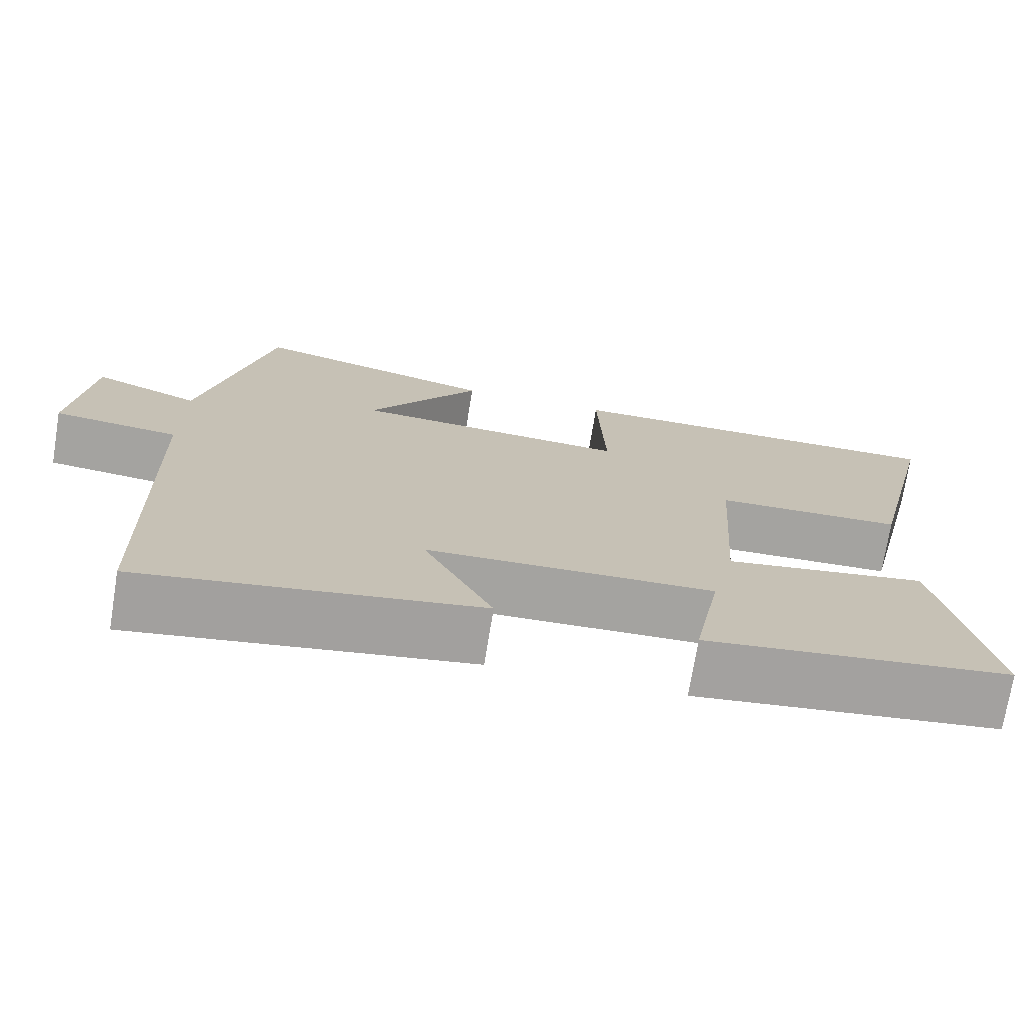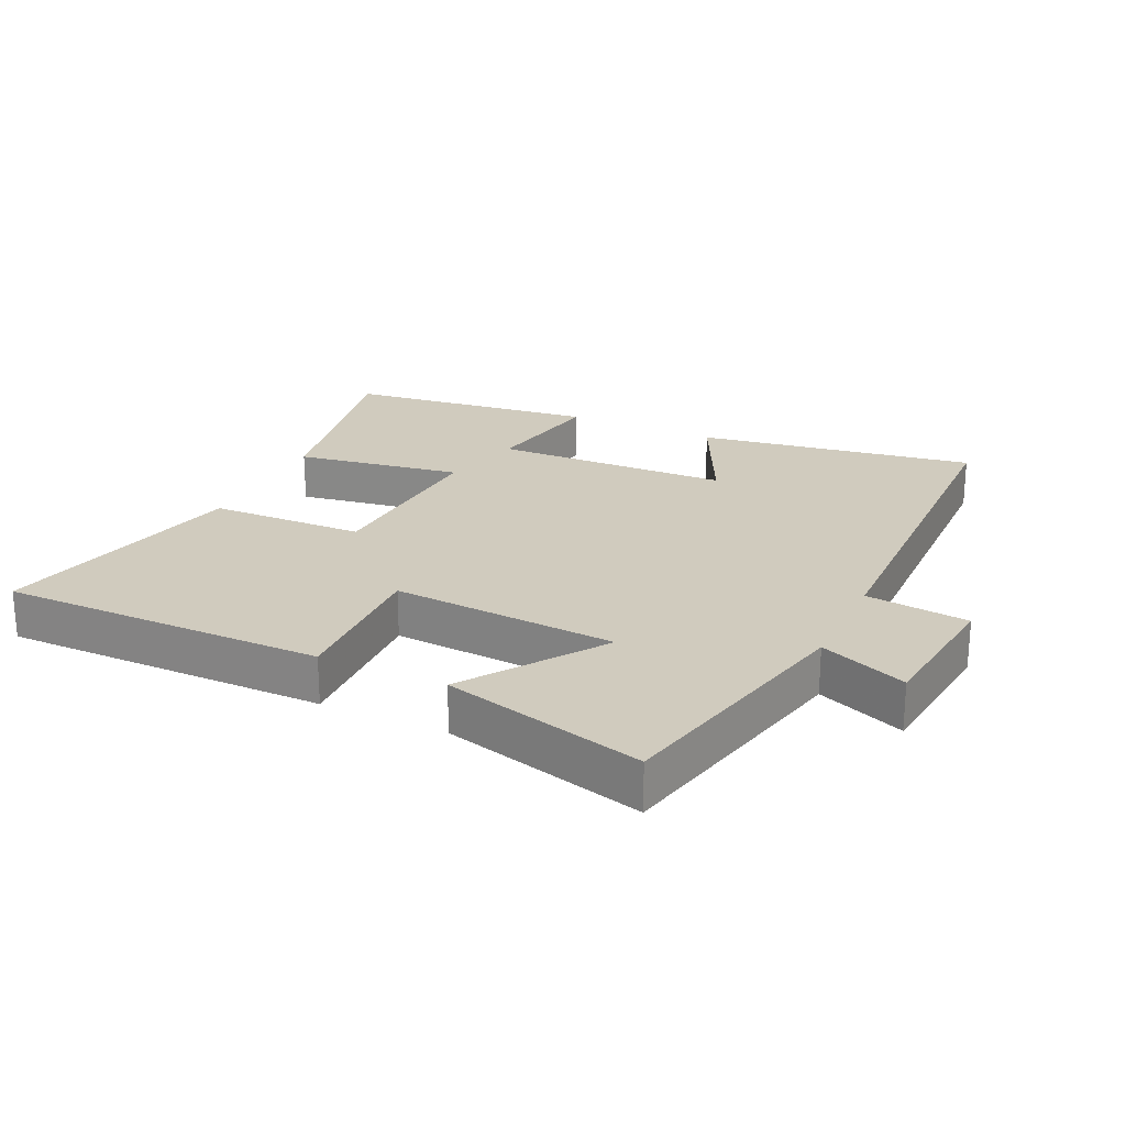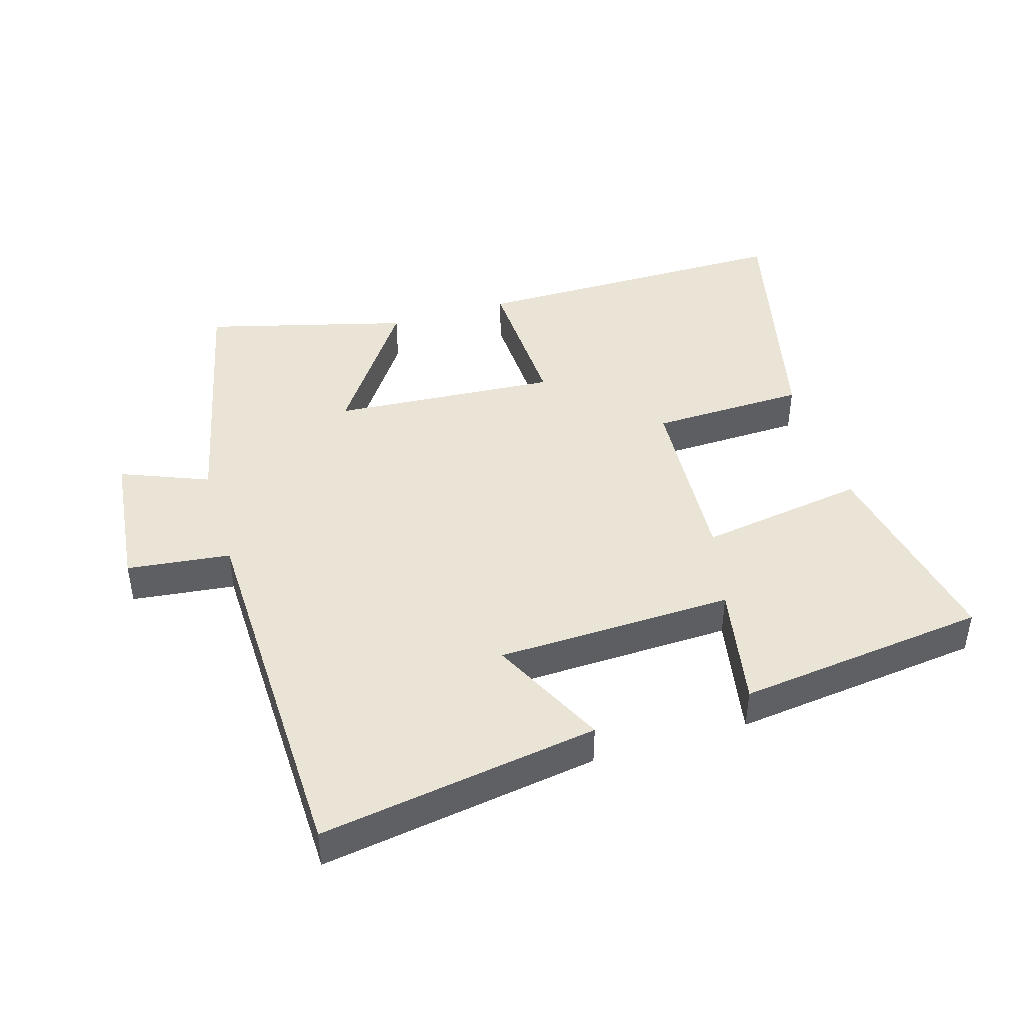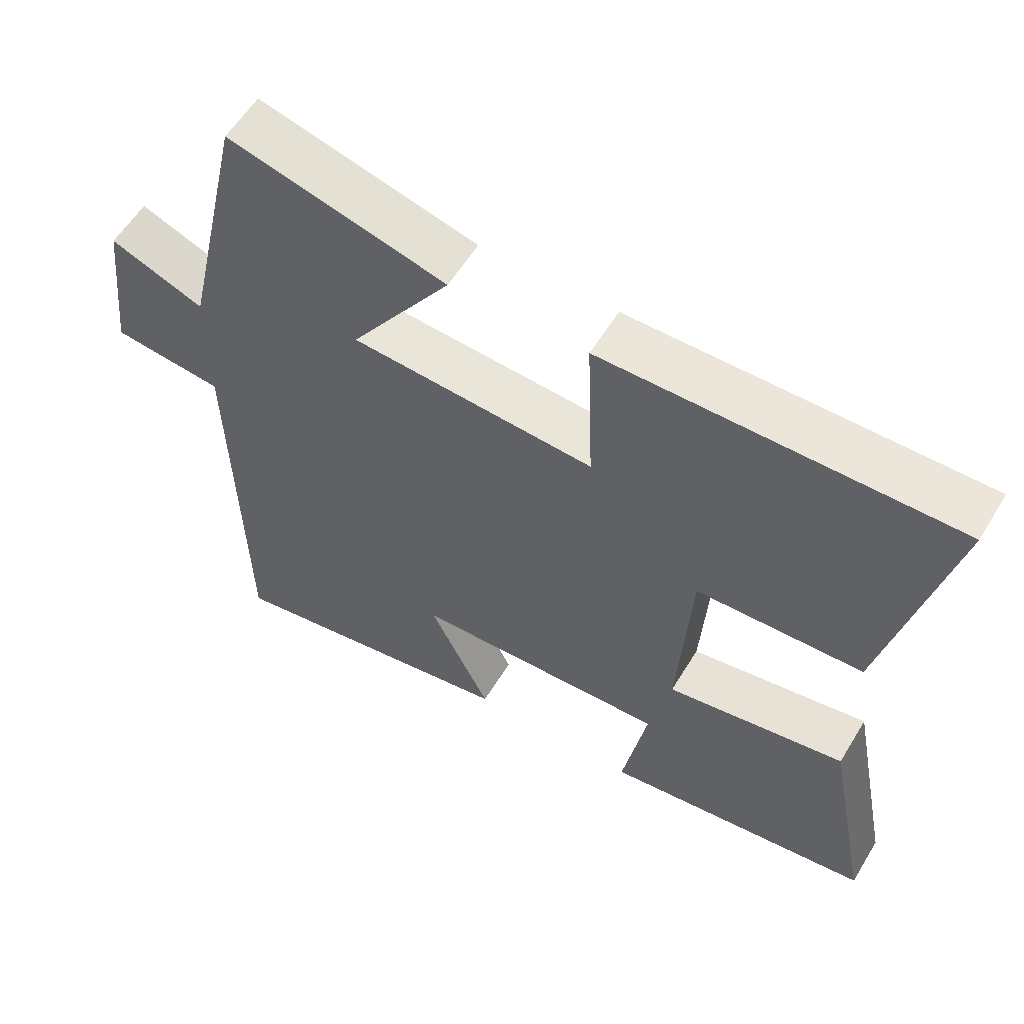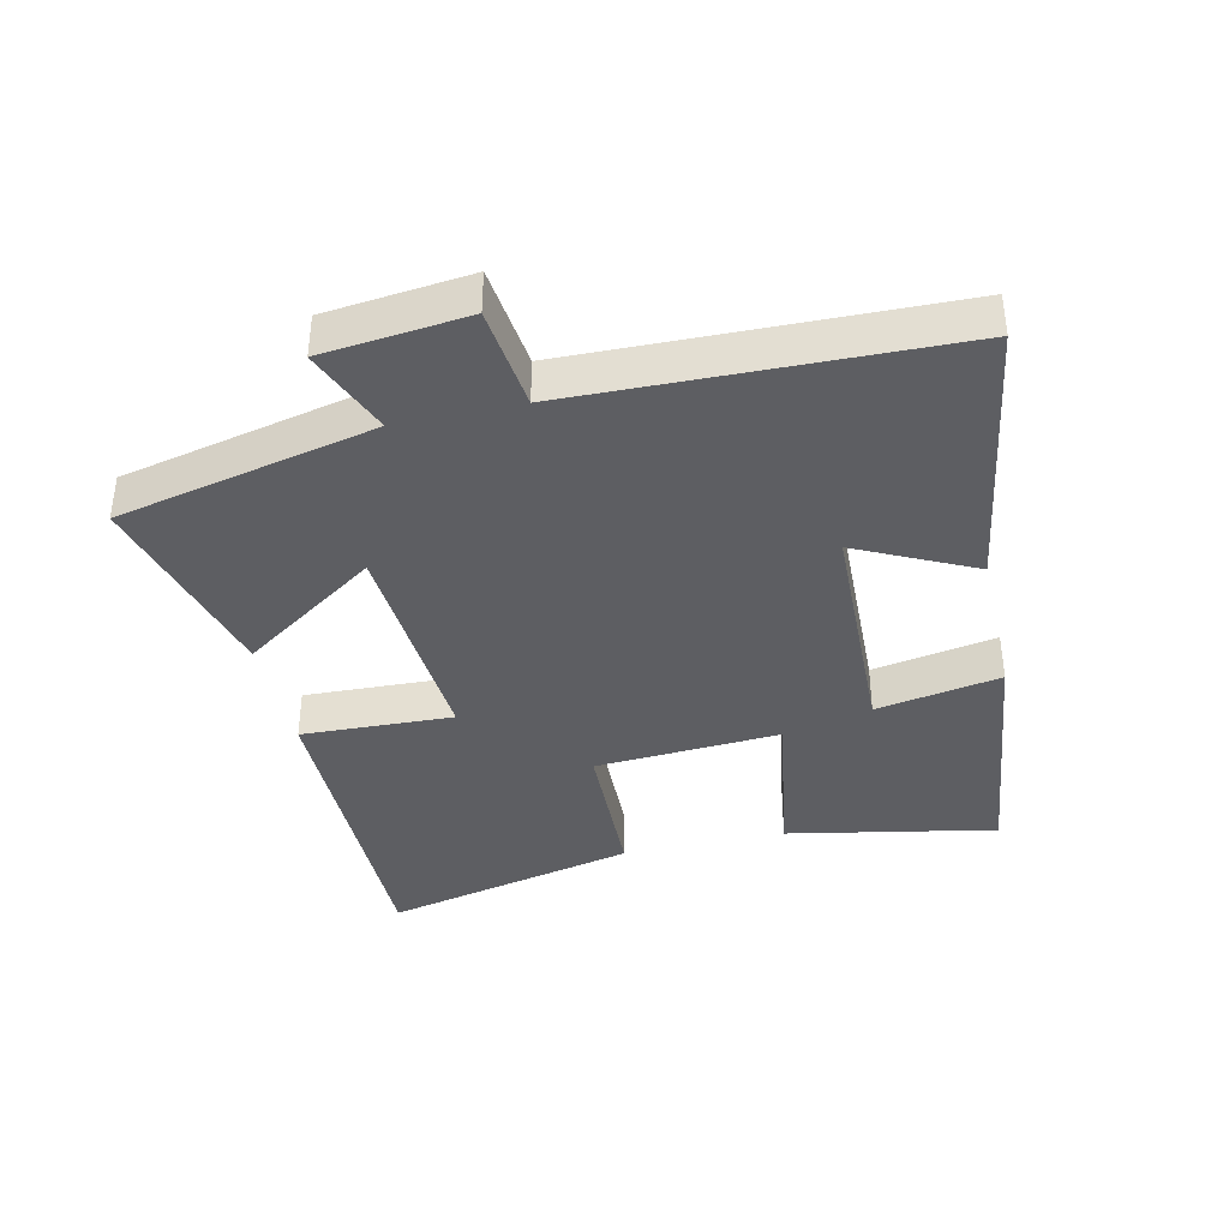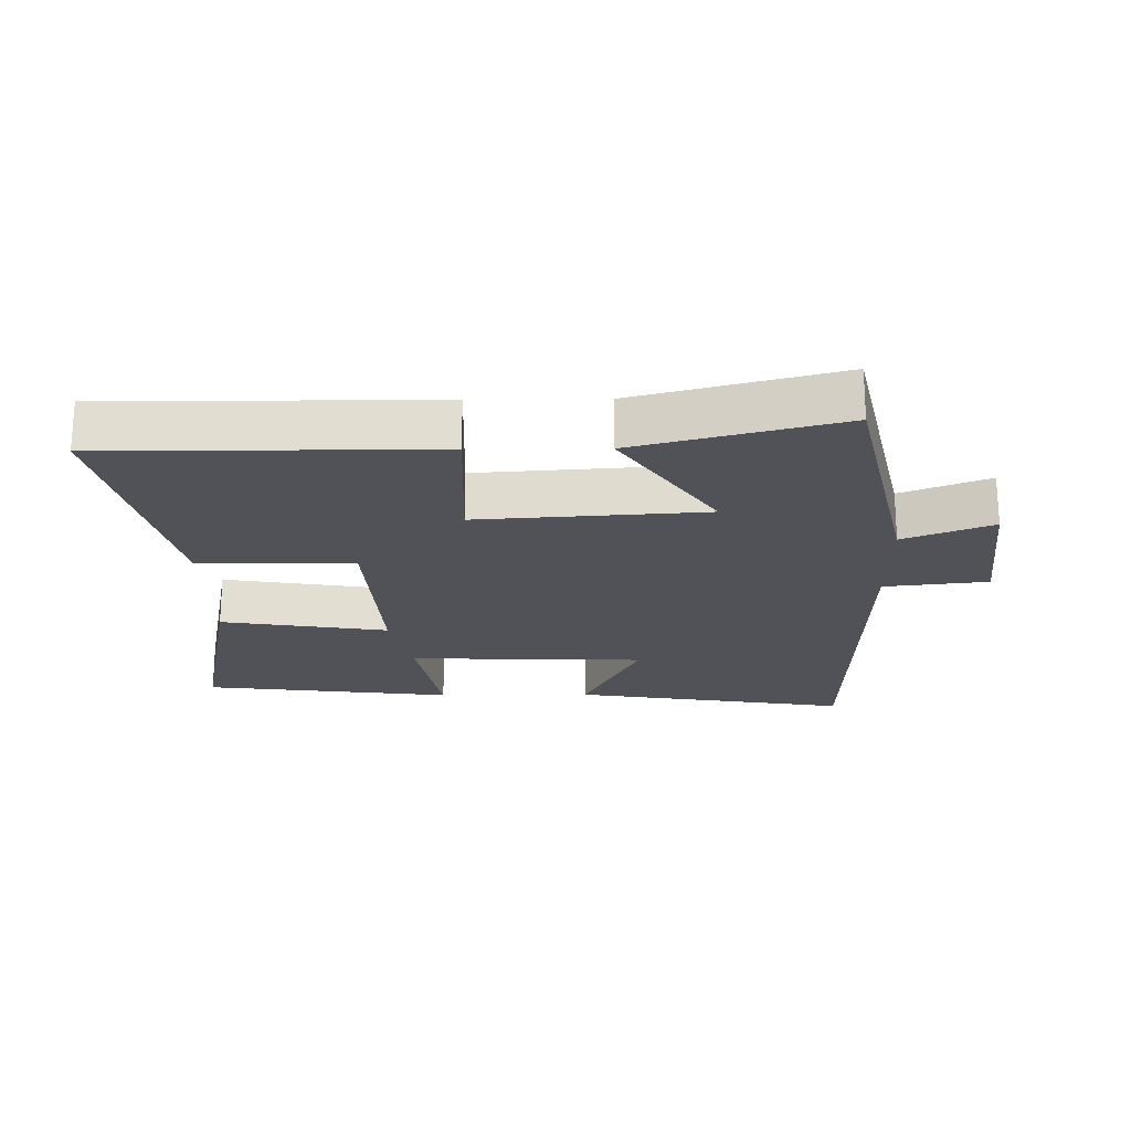
<metadata>
{"format":"obj","ext":"obj","renderer":"f3d","projection":"perspective","resolution":1024,"background":"white","views":[{"elev":-73.0,"azim":170.8,"up":"+Z"},{"elev":23.4,"azim":25.2,"up":"+Y"},{"elev":43.7,"azim":163.3,"up":"+Y"},{"elev":57.5,"azim":-149.0,"up":"+Z"},{"elev":-38.5,"azim":102.8,"up":"+Y"},{"elev":-21.5,"azim":0.7,"up":"+Y"}]}
</metadata>
<code>
v 0.412 0.07 0.582
v 0.5 0.07 0.189
v 0.634 0.07 0.243
v 0.658 0.07 0.023
v 0.5 0.07 0.005
v 0.486 0.07 -0.568
v 0.061 0.07 -0.5
v 0.148 0.07 -0.322
v -0.214 0.07 -0.31
v -0.179 0.07 -0.5
v -0.562 0.07 -0.453
v -0.5 0.07 -0.135
v -0.245 0.07 -0.176
v -0.263 0.07 0.106
v -0.5 0.07 0.113
v -0.59 0.07 0.501
v -0.092 0.07 0.5
v -0.101 0.07 0.268
v 0.245 0.07 0.292
v 0.102 0.07 0.5
v 0.412 0 0.582
v 0.5 0 0.189
v 0.634 0 0.243
v 0.658 0 0.023
v 0.5 0 0.005
v 0.486 0 -0.568
v 0.061 0 -0.5
v 0.148 0 -0.322
v -0.214 0 -0.31
v -0.179 0 -0.5
v -0.562 0 -0.453
v -0.5 0 -0.135
v -0.245 0 -0.176
v -0.263 0 0.106
v -0.5 0 0.113
v -0.59 0 0.501
v -0.092 0 0.5
v -0.101 0 0.268
v 0.245 0 0.292
v 0.102 0 0.5
f 19 20 1 2
f 18 19 2
f 16 17 18
f 15 16 18
f 14 15 18
f 13 14 18 2
f 11 12 13
f 10 11 13
f 9 10 13
f 13 2 3
f 9 13 3
f 8 9 3
f 5 6 7 8
f 5 8 3
f 3 4 5
f 22 21 40 39
f 22 39 38
f 38 37 36
f 38 36 35
f 38 35 34
f 22 38 34 33
f 33 32 31
f 33 31 30
f 33 30 29
f 23 22 33
f 23 33 29
f 23 29 28
f 28 27 26 25
f 23 28 25
f 25 24 23
f 1 21 22 2
f 2 22 23 3
f 3 23 24 4
f 4 24 25 5
f 5 25 26 6
f 6 26 27 7
f 7 27 28 8
f 8 28 29 9
f 9 29 30 10
f 10 30 31 11
f 11 31 32 12
f 12 32 33 13
f 13 33 34 14
f 14 34 35 15
f 15 35 36 16
f 16 36 37 17
f 17 37 38 18
f 18 38 39 19
f 19 39 40 20
f 20 40 21 1

</code>
